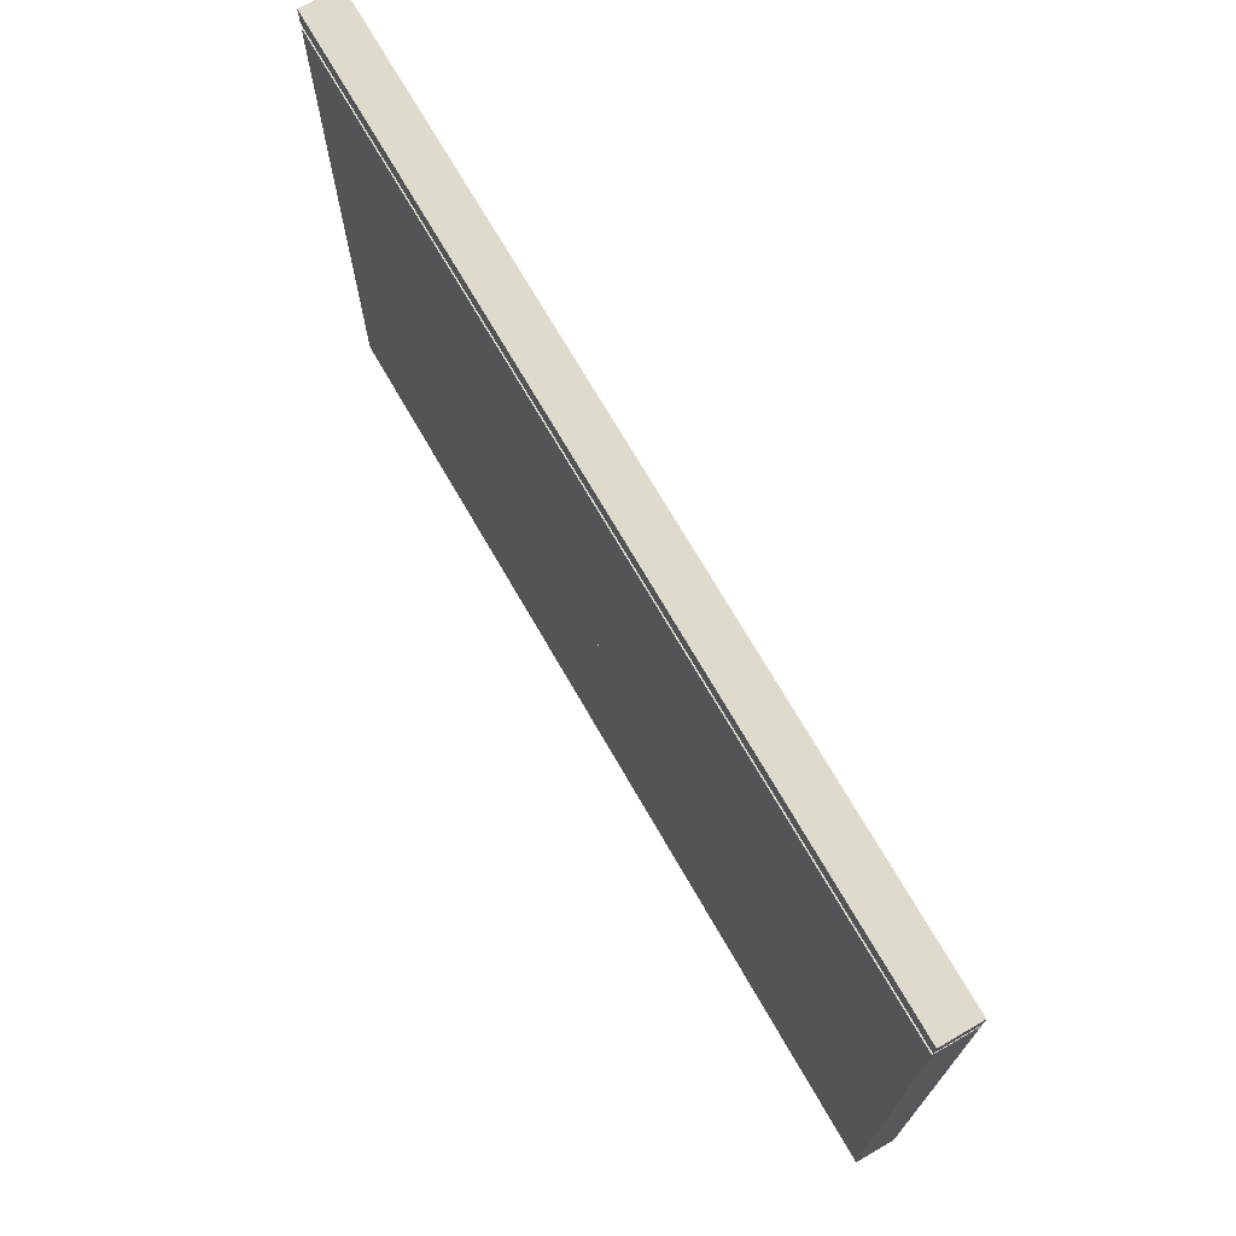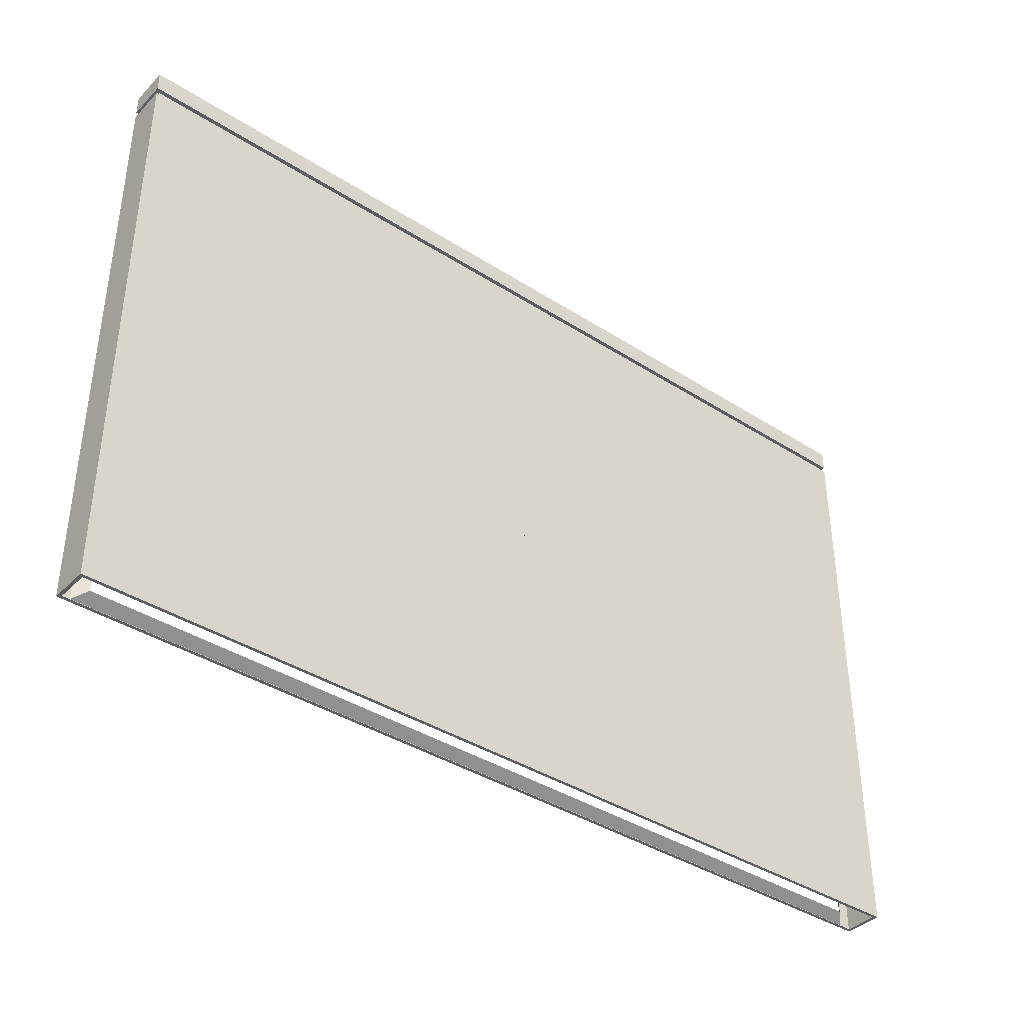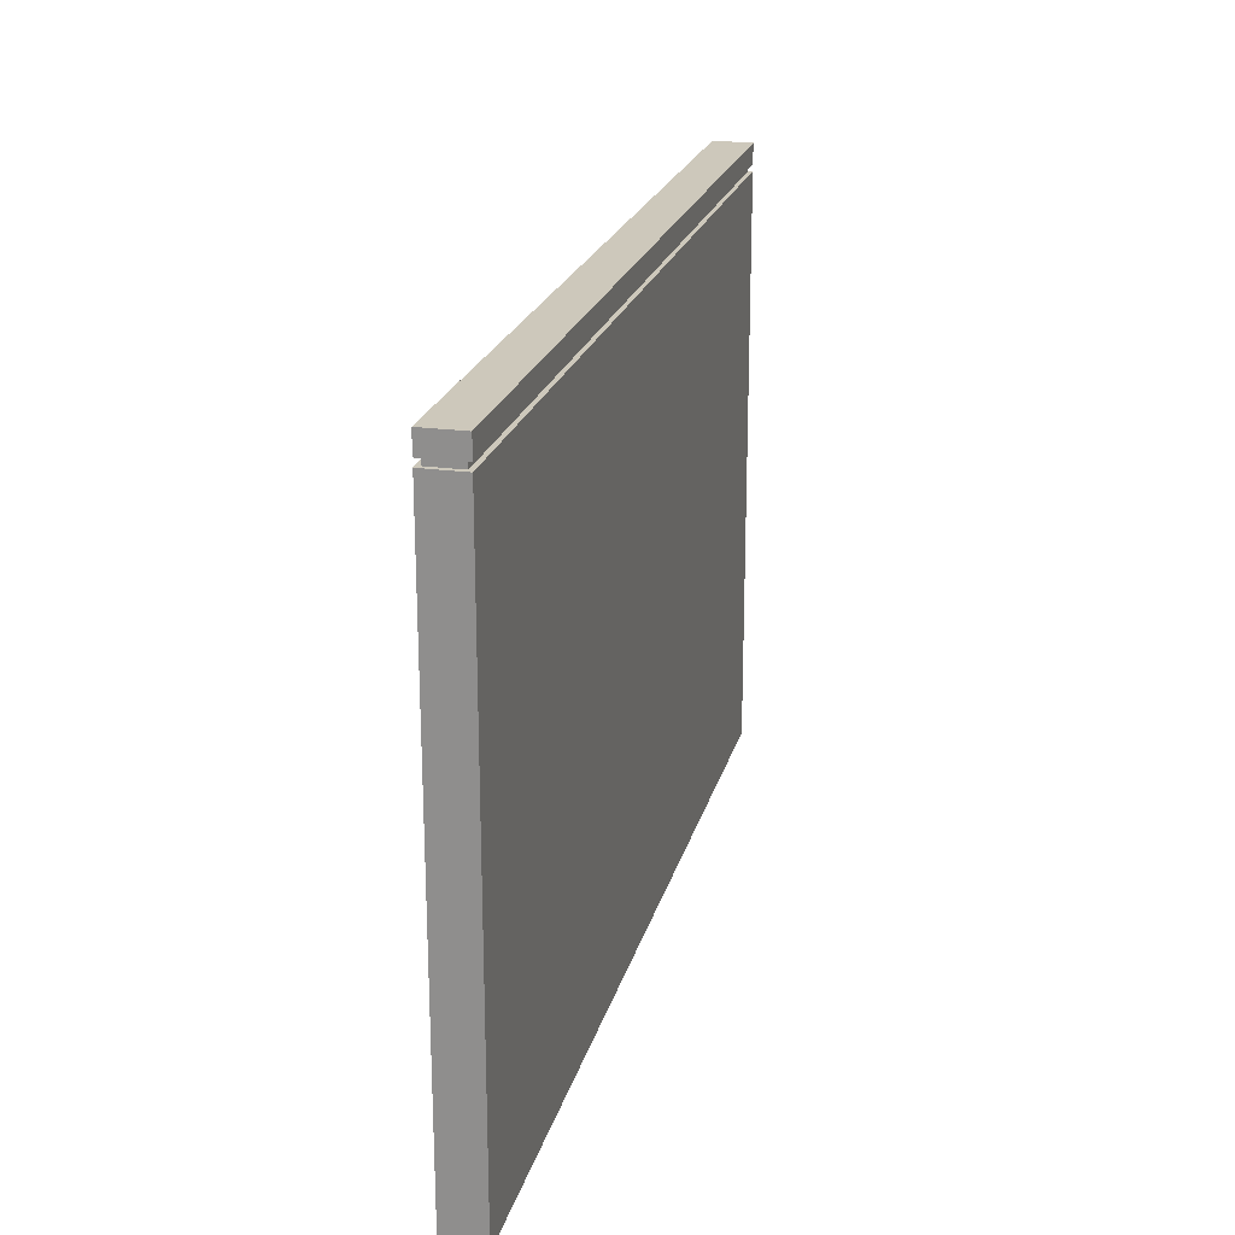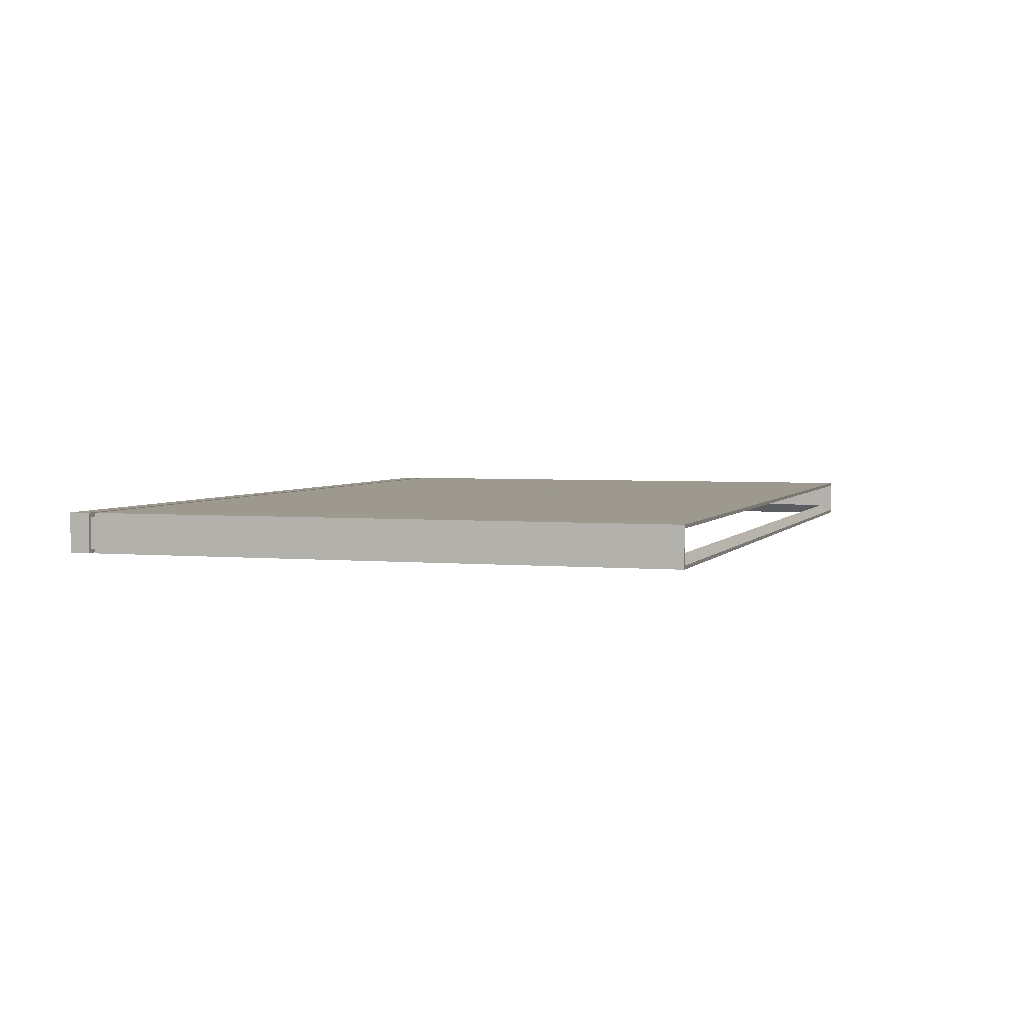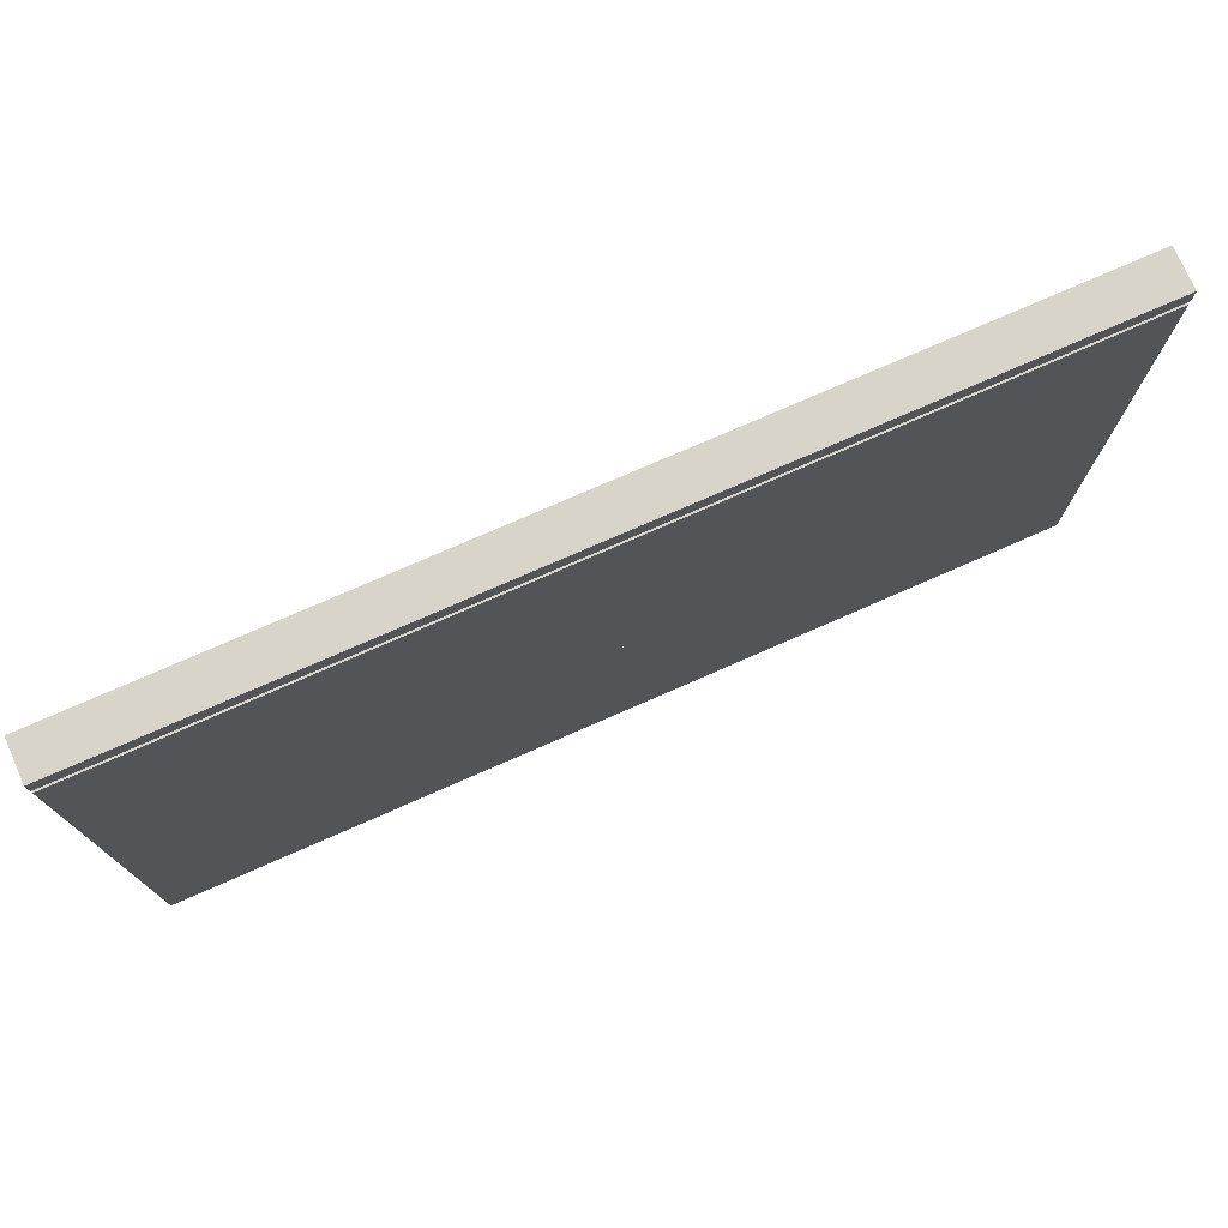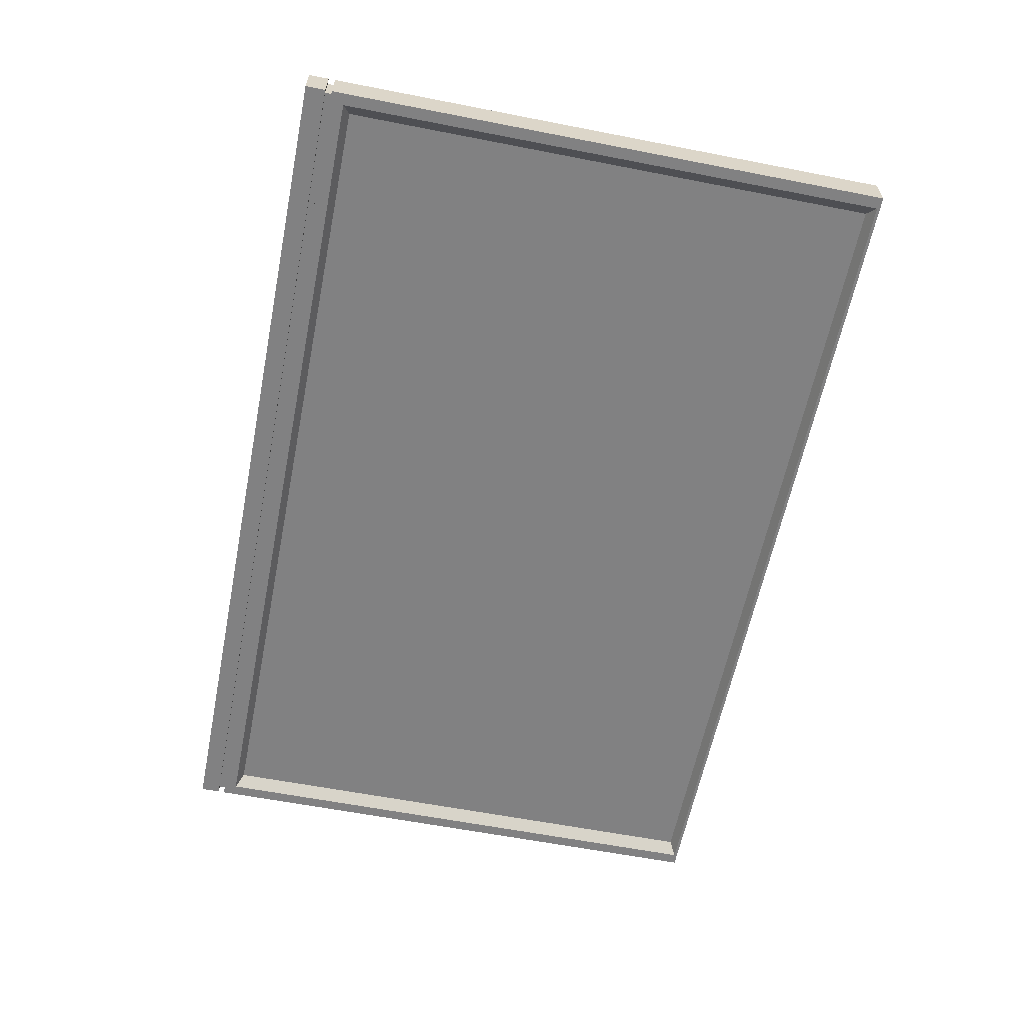
<metadata>
{"format":"obj","ext":"obj","renderer":"f3d","projection":"perspective","resolution":1024,"background":"white","views":[{"elev":71.1,"azim":-119.9,"up":"+Z"},{"elev":-38.7,"azim":141.1,"up":"+Z"},{"elev":21.9,"azim":103.8,"up":"+Z"},{"elev":3.3,"azim":107.8,"up":"+Y"},{"elev":75.7,"azim":156.3,"up":"+Z"},{"elev":-60.4,"azim":78.7,"up":"+Y"}]}
</metadata>
<code>
o MeshTelevision_29_0_GeomSubset_0
v 0.000735 -0.061 0.04177
v -0.000735 -0.061 0.04177
v 0.000735 -0.05953 0.04177
v -0.000735 -0.05953 0.04177
v 0.000735 -0.061 0.04177
v -0.000735 -0.061 0.04177
v 0.000735 -0.05953 0.04177
v -0.000735 -0.05953 0.04177
v 0.000735 -0.061 0.04177
v -0.000735 -0.061 0.04177
v 0.000735 -0.05953 0.04177
v -0.000735 -0.05953 0.04177
v 0.000735 -0.061 0.04177
v -0.000735 -0.061 0.04177
v 0.000735 -0.05953 0.04177
v -0.000735 -0.05953 0.04177
v 0.000735 -0.061 0.04177
v -0.000735 -0.061 0.04177
v 0.000735 -0.05953 0.04177
v -0.000735 -0.05953 0.04177
v 0.4945 -0.06026 0.3876
v -0.4945 -0.06026 -0.2943
v 0.4945 -0.1028 0.3876
v -0.4945 -0.1028 0.3876
v -0.4945 -0.06026 0.3876
v 0.4945 -0.06026 -0.2943
v -0.4945 -0.1028 -0.2943
v 0.4945 -0.1028 -0.2943
v 0.4814 -0.1028 0.3729
v 0.4814 -0.1028 -0.2395
v -0.4814 -0.1028 -0.2395
v -0.4814 -0.1028 0.3729
v 0.4692 -0.09109 0.3652
v 0.4692 -0.09109 -0.2317
v -0.4692 -0.09109 -0.2317
v -0.4692 -0.09109 0.3652
v -0.2354 -0.06026 -0.296
v 0.2356 -0.06026 -0.2958
v -0.2355 -0.1028 -0.2961
v 0.2355 -0.1028 -0.2961
v -0.213 -0.1028 -0.2551
v 0.213 -0.1028 -0.2551
v 0.213 -0.06026 -0.2551
v -0.213 -0.06026 -0.2551
v -0.2417 -0.06026 -0.3071
v 0.2417 -0.06026 -0.3071
v -0.2417 -0.1465 -0.3071
v 0.2417 -0.1465 -0.3071
v -0.213 -0.1185 -0.2551
v 0.213 -0.1185 -0.2551
v 0 -0.1185 -0.2551
v 0 -0.1028 -0.2551
v 0 -0.1028 -0.2395
v 0 -0.09109 -0.2317
v 0 -0.09109 0.3652
v 0 -0.1028 0.3729
v 0 -0.1028 0.3876
v 0 -0.06026 0.3876
v 0 -0.06026 -0.2395
v 0 -0.06026 -0.2551
v 0 -0.06026 -0.3071
v 0 -0.1465 -0.3071
v 0.213 -0.1028 -0.2395
v 0.213 -0.09109 -0.2317
v 0.213 -0.09109 0.3652
v 0.213 -0.1028 0.3729
v 0.213 -0.1028 0.3876
v 0.213 -0.06026 0.3876
v 0.213 -0.06026 -0.2395
v -0.213 -0.1028 -0.2395
v -0.213 -0.09109 -0.2317
v -0.213 -0.09109 0.3652
v -0.213 -0.1028 0.3729
v -0.213 -0.1028 0.3876
v -0.213 -0.06026 0.3876
v -0.213 -0.06026 -0.2395
v 0 -0.06026 -0.2958
v -0.4945 -0.06026 -0.2395
v -0.4945 -0.1028 -0.2395
v 0.4945 -0.06026 -0.2395
v 0.4945 -0.1028 -0.2395
v -0.4945 -0.06026 -0.2551
v 0.4945 -0.06026 -0.2551
v 0.4945 -0.1028 -0.2551
v -0.4945 -0.1028 -0.2551
v 0.4945 -0.1028 -0.2427
v 0.213 -0.1028 -0.2427
v 0 -0.1028 -0.2427
v -0.213 -0.1028 -0.2427
v -0.4945 -0.1028 -0.2427
v 0.4945 -0.06026 -0.2427
v 0.213 -0.06026 -0.2427
v 0 -0.06026 -0.2427
v -0.213 -0.06026 -0.2427
v -0.4945 -0.06026 -0.2427
v -0.4908 -0.09916 -0.2551
v -0.4908 -0.06394 -0.2551
v -0.4908 -0.06394 -0.2427
v -0.4908 -0.09917 -0.2427
v 0.4908 -0.06394 -0.2427
v 0.213 -0.06394 -0.2427
v 0.213 -0.06394 -0.2551
v 0.4908 -0.06394 -0.2551
v -0.213 -0.06394 -0.2551
v 0 -0.06394 -0.2551
v 0 -0.06394 -0.2427
v -0.213 -0.06394 -0.2427
v 0.4908 -0.09917 -0.2427
v 0.4908 -0.09916 -0.2551
v 0.213 -0.09916 -0.2551
v 0.213 -0.09916 -0.2427
v 0 -0.09916 -0.2551
v 0 -0.09916 -0.2427
v -0.213 -0.09916 -0.2427
v -0.213 -0.09916 -0.2551
v 0.4945 -0.1028 0.4167
v 0.213 -0.1028 0.4167
v 0.213 -0.06026 0.4167
v 0.4945 -0.06026 0.4167
v 0 -0.1028 0.4167
v 0 -0.06026 0.4167
v -0.213 -0.1028 0.4167
v -0.213 -0.06026 0.4167
v -0.4945 -0.1028 0.4167
v -0.4945 -0.06026 0.4167
v 0 -0.1028 0.3948
v 0.213 -0.1028 0.3948
v 0.4945 -0.1028 0.3948
v 0.4945 -0.06026 0.3948
v 0.213 -0.06026 0.3948
v 0 -0.06026 0.3948
v -0.213 -0.06026 0.3948
v -0.4945 -0.06026 0.3948
v -0.4945 -0.1028 0.3948
v -0.213 -0.1028 0.3948
v 0.4899 -0.09824 0.3876
v 0.213 -0.09824 0.3876
v 0.213 -0.09824 0.3948
v 0.4899 -0.09824 0.3948
v 0.4899 -0.06486 0.3876
v 0.213 -0.06486 0.3876
v 0.4899 -0.06486 0.3948
v 0.213 -0.06486 0.3948
v 0 -0.09824 0.3876
v -0.213 -0.09824 0.3876
v -0.213 -0.09824 0.3948
v 0 -0.09824 0.3948
v 0 -0.06486 0.3876
v -0.213 -0.06486 0.3876
v 0 -0.06486 0.3948
v -0.213 -0.06486 0.3948
v -0.4899 -0.09824 0.3876
v -0.4899 -0.09824 0.3948
v -0.4899 -0.06486 0.3876
v -0.4899 -0.06486 0.3948
f 1 2 4 3
f 116 117 118 119
f 23 21 80 81
f 23 81 30 29
f 90 79 31
f 67 23 29 66
f 29 30 34 33
f 30 63 64 34
f 31 32 36 35
f 66 29 33 65
f 89 90 31 70
f 54 53 70 71
f 73 56 55 72
f 74 57 56 73
f 121 120 122 123
f 75 76 59 58
f 63 53 54 64
f 56 66 65 55
f 57 67 66 56
f 118 117 120 121
f 58 59 69 68
f 71 70 31 35
f 32 73 72 36
f 24 74 73 32
f 123 122 124 125
f 76 75 25 78
f 88 89 70 53
f 87 88 53 63
f 79 78 25 24
f 31 79 24 32
f 80 21 68 69
f 86 87 63 30
f 86 30 81
f 81 80 91 86
f 80 69 92 91
f 93 92 69 59
f 94 93 59 76
f 76 78 95 94
f 90 95 78 79
f 95 90 99 98
f 91 92 101 100
f 93 94 107 106
f 92 93 106 101
f 94 95 98 107
f 86 91 100 108
f 87 86 108 111
f 88 87 111 113
f 89 88 113 114
f 90 89 114 99
f 136 137 138 139
f 141 140 142 143
f 140 136 139 142
f 144 145 146 147
f 149 148 150 151
f 137 144 147 138
f 148 141 143 150
f 145 152 153 146
f 152 154 155 153
f 154 149 151 155
f 127 126 120 117
f 128 127 117 116
f 129 128 116 119
f 130 129 119 118
f 131 130 118 121
f 132 131 121 123
f 133 132 123 125
f 134 133 125 124
f 135 134 124 122
f 126 135 122 120
f 23 67 137 136
f 127 128 139 138
f 68 21 140 141
f 129 130 143 142
f 21 23 136 140
f 128 129 142 139
f 57 74 145 144
f 135 126 147 146
f 75 58 148 149
f 131 132 151 150
f 67 57 144 137
f 126 127 138 147
f 58 68 141 148
f 130 131 150 143
f 74 24 152 145
f 134 135 146 153
f 24 25 154 152
f 133 134 153 155
f 25 75 149 154
f 132 133 155 151

</code>
